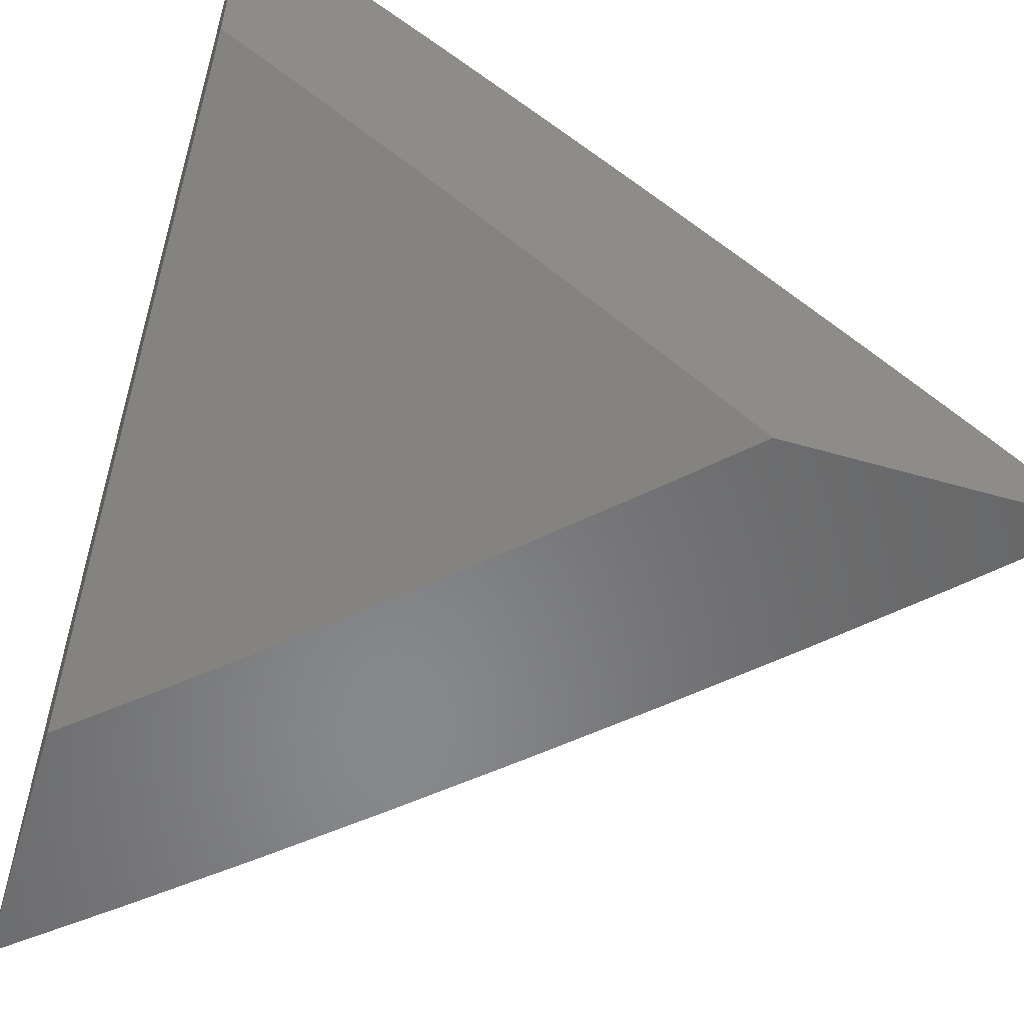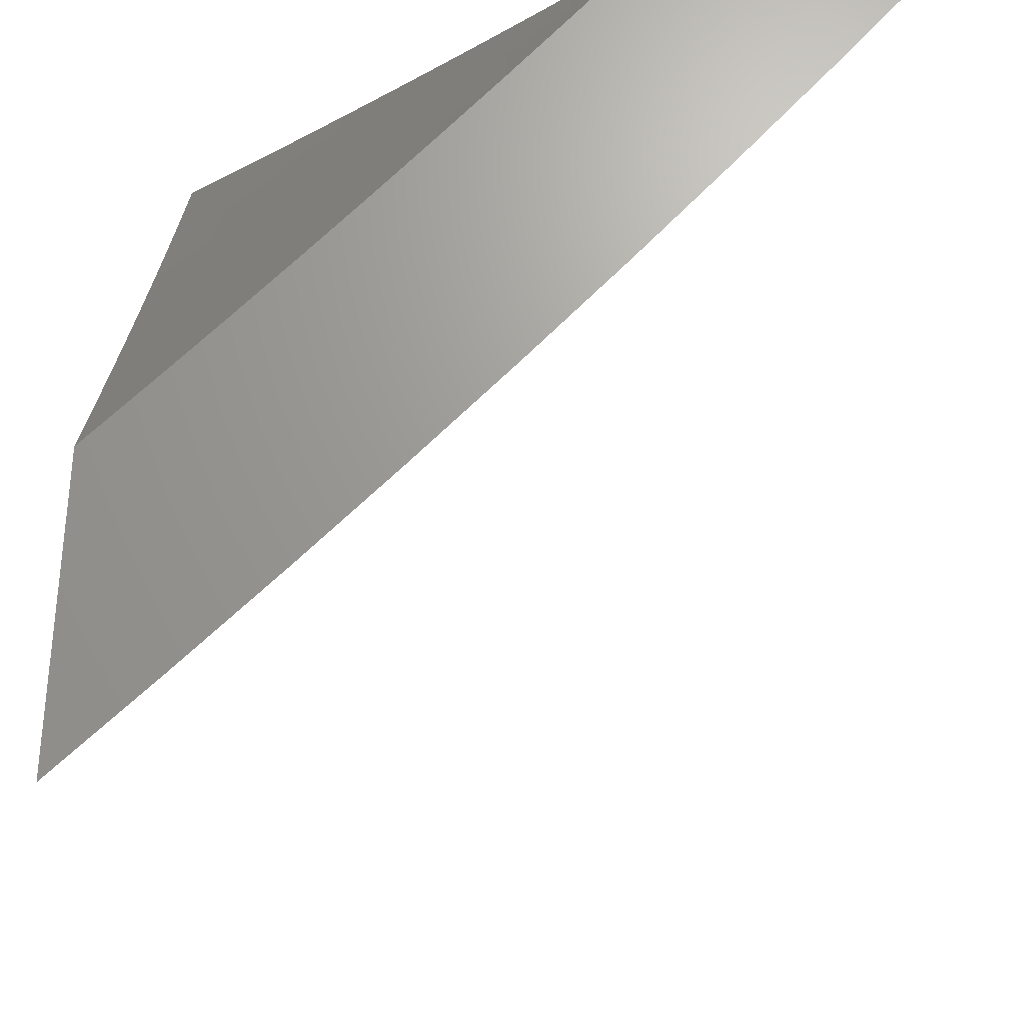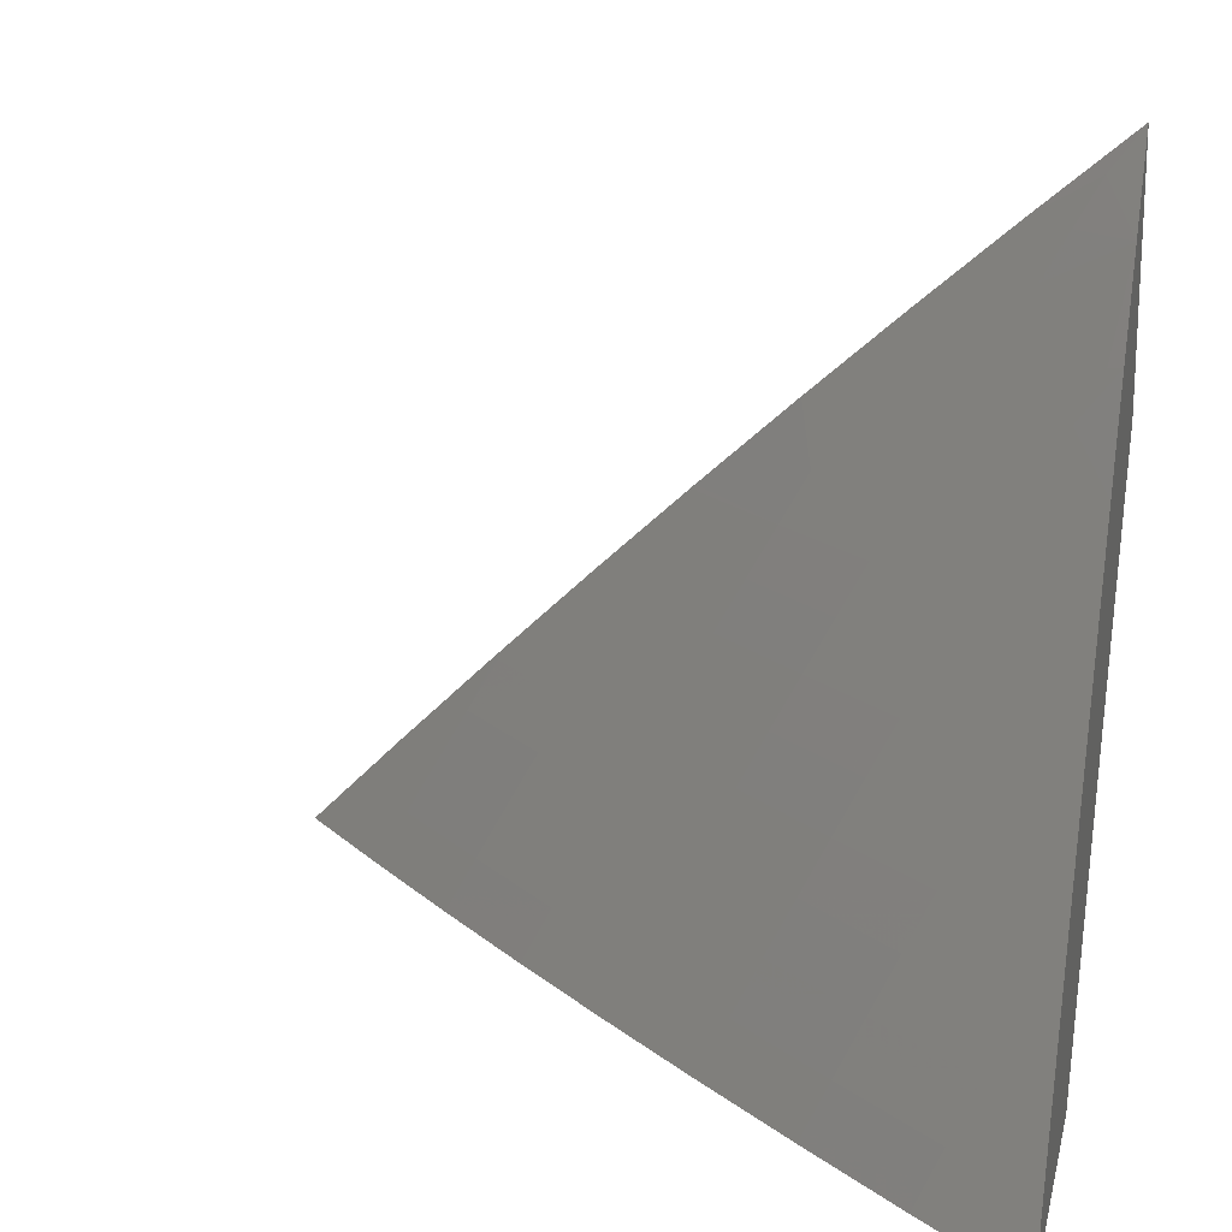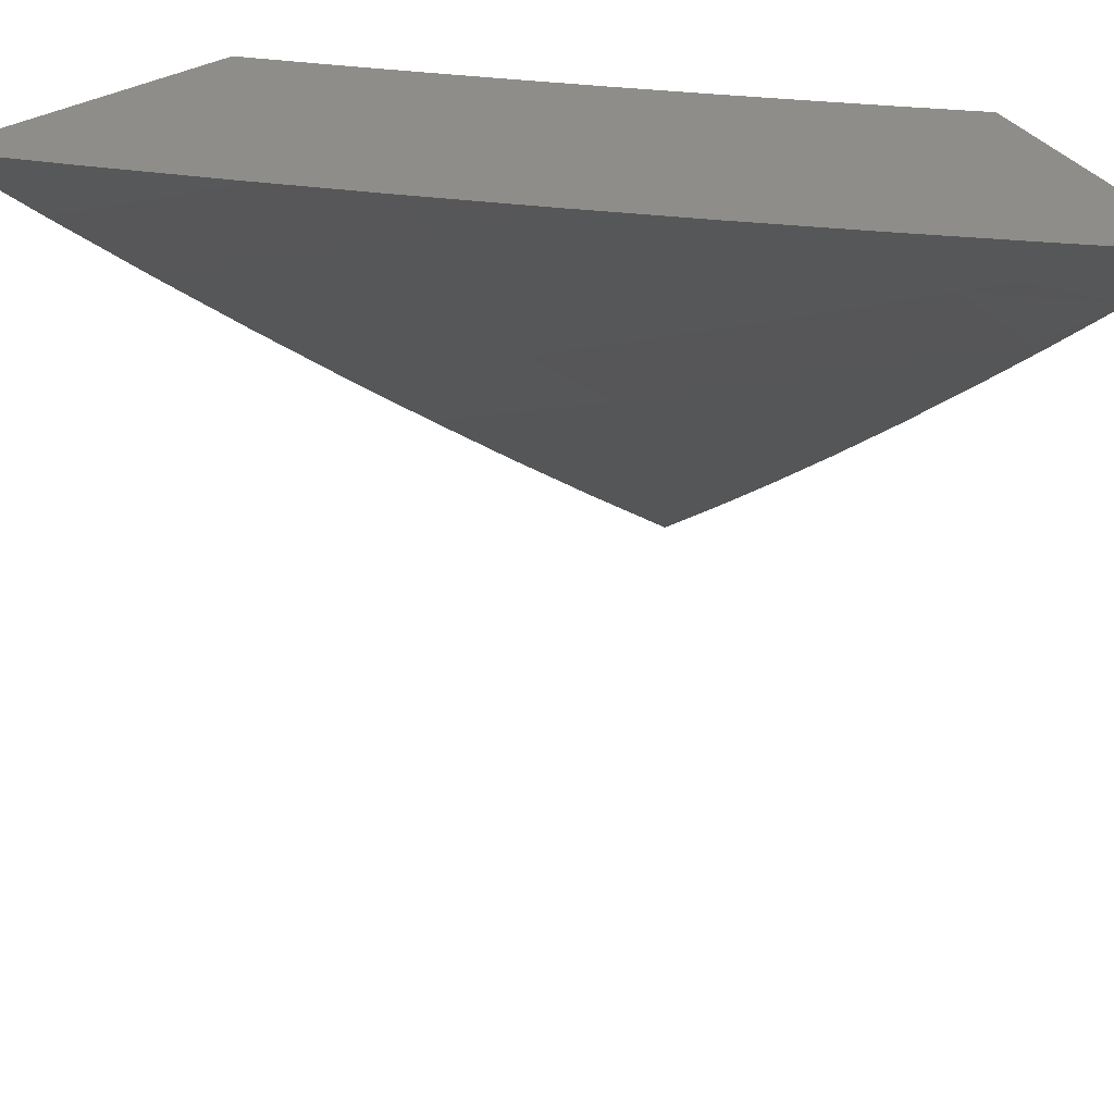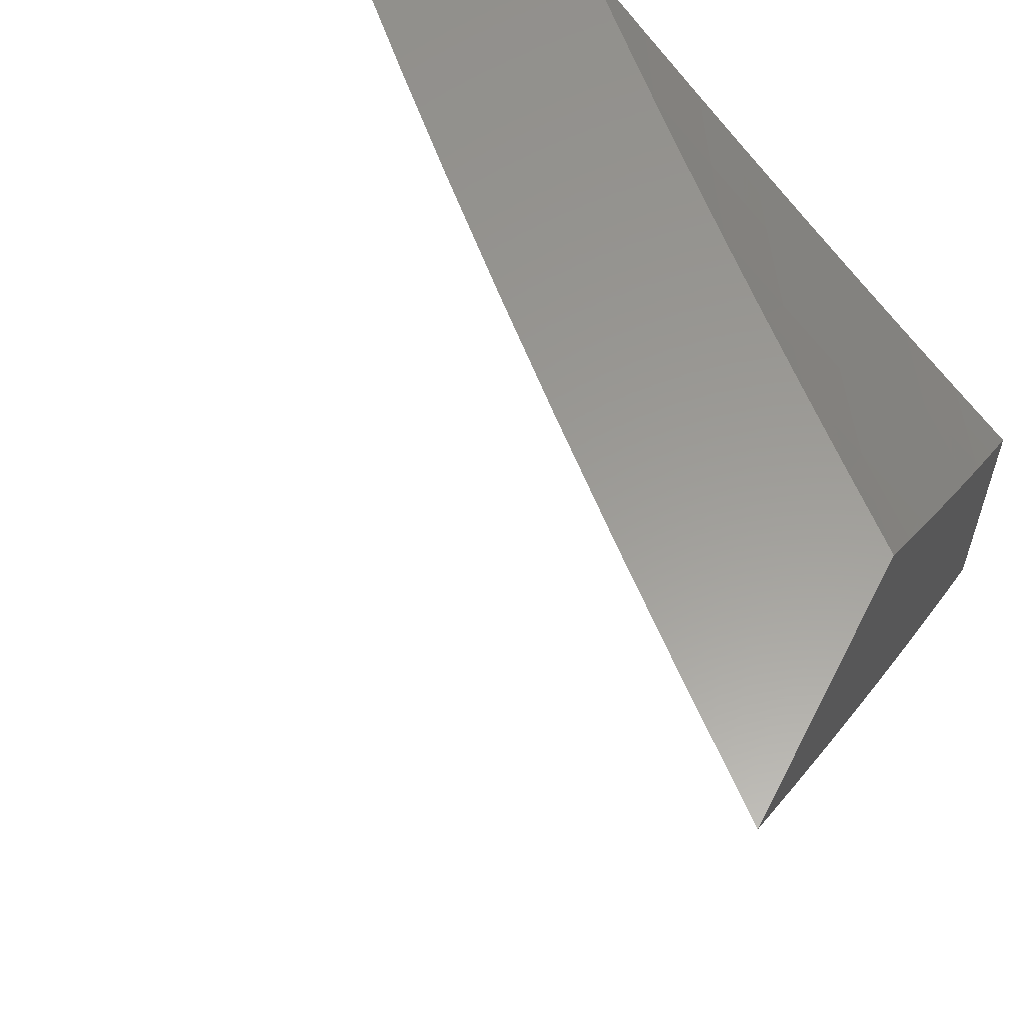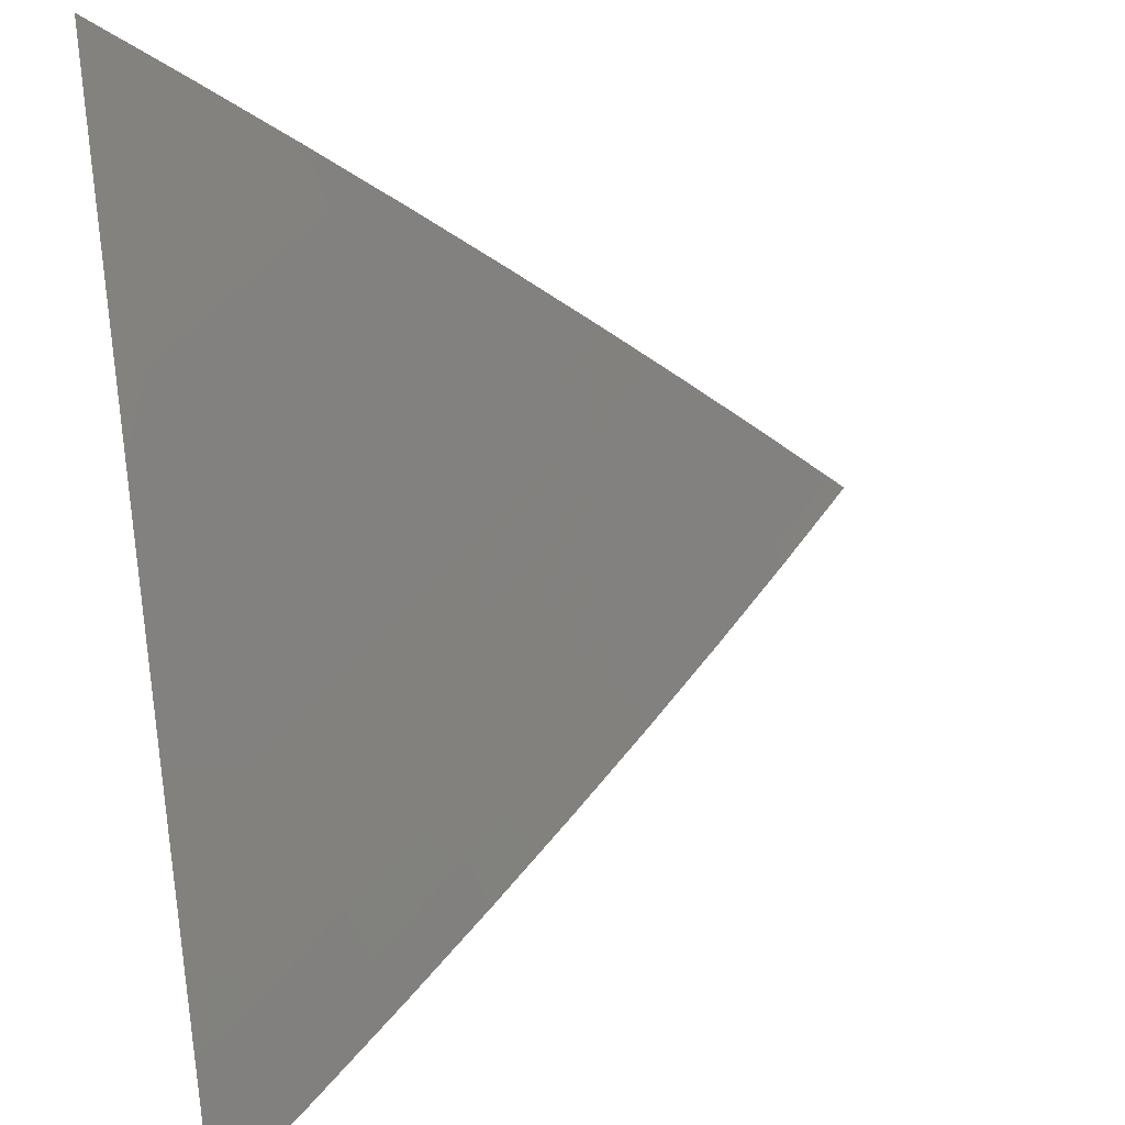
<metadata>
{"format":"stl","ext":"stl","renderer":"f3d","projection":"perspective","resolution":1024,"background":"white","views":[{"elev":-54.6,"azim":163.0,"up":"+Z"},{"elev":68.7,"azim":-87.6,"up":"+Y"},{"elev":18.2,"azim":12.6,"up":"+Z"},{"elev":38.9,"azim":-34.1,"up":"+Y"},{"elev":59.6,"azim":26.9,"up":"+Y"},{"elev":47.3,"azim":-98.9,"up":"+Z"}]}
</metadata>
<code>
# stl→obj: 141 verts, 278 faces
v -6.553 -6 7.075
v -6.629 -6 7
v -6.534 -6.06 7.037
v -6.554 -6.079 7
v -6.458 -6.138 7.037
v -6.477 -6.156 7
v -6.381 -6.214 7.037
v -6.4 -6.233 7
v -6.303 -6.29 7.037
v -6.322 -6.309 7
v -6.224 -6.365 7.037
v -6.243 -6.384 7
v -6.144 -6.438 7.037
v -6.163 -6.458 7
v -6.064 -6.511 7.037
v -6.082 -6.531 7
v -6 -6.53 7.075
v -6 -6.603 7
v -6 -6.457 7.15
v -6.027 -6.472 7.111
v -6.045 -6.491 7.074
v -6.008 -6.452 7.147
v -6 -6.383 7.223
v -6.088 -6.38 7.147
v -6.069 -6.36 7.184
v -6.167 -6.307 7.147
v -6.148 -6.287 7.184
v -6.245 -6.233 7.147
v -6.226 -6.213 7.184
v -6.323 -6.158 7.147
v -6.303 -6.138 7.184
v -6.399 -6.082 7.147
v -6.379 -6.063 7.184
v -6.477 -6 7.15
v -6.399 -6 7.224
v -6.359 -6.044 7.22
v -6.339 -6.025 7.257
v -6.264 -6.1 7.257
v -6.244 -6.08 7.293
v -6.167 -6.155 7.293
v -6.148 -6.135 7.329
v -6.071 -6.208 7.329
v -6.051 -6.188 7.365
v -6 -6.232 7.368
v -6.031 -6.168 7.401
v -6 -6.155 7.439
v -6.011 -6.147 7.437
v -6 -6.078 7.51
v -6.088 -6.075 7.437
v -6.067 -6.055 7.473
v -6.162 -6 7.44
v -6.081 -6 7.51
v -6.047 -6.035 7.508
v -6.027 -6.014 7.544
v -6 -6 7.579
v -6 -6.308 7.296
v -6.031 -6.32 7.257
v -6.05 -6.34 7.22
v -6.012 -6.3 7.293
v -6.164 -6.001 7.437
v -6.242 -6 7.369
v -6.184 -6.021 7.401
v -6.204 -6.041 7.365
v -6.108 -6.095 7.401
v -6.128 -6.115 7.365
v -6.224 -6.061 7.329
v -6.321 -6 7.297
v -6.319 -6.006 7.293
v -6.494 -6.024 7.111
v -6.474 -6.005 7.147
v -6.419 -6.101 7.111
v -6.514 -6.042 7.074
v -6.438 -6.119 7.074
v -6.362 -6.196 7.074
v -6.284 -6.271 7.074
v -6.205 -6.345 7.074
v -6.126 -6.419 7.074
v -6.342 -6.177 7.111
v -6.265 -6.252 7.111
v -6.186 -6.326 7.111
v -6.107 -6.399 7.111
v -6.284 -6.119 7.22
v -6.207 -6.194 7.22
v -6.129 -6.267 7.22
v -6.187 -6.174 7.257
v -6.09 -6.228 7.293
v -6.11 -6.248 7.257
v -6 -6.38 7
v -6.051 -6.334 7
v -6 -6.334 7.047
v -6.027 -6.309 7.046
v -6 -6.287 7.093
v -6.004 -6.284 7.092
v -6 -6.24 7.139
v -6.054 -6.238 7.092
v -6.03 -6.214 7.138
v -6.104 -6.192 7.092
v -6.08 -6.167 7.138
v -6.153 -6.145 7.092
v -6.129 -6.12 7.138
v -6.202 -6.097 7.092
v -6.178 -6.073 7.138
v -6.251 -6.05 7.092
v -6.226 -6.026 7.138
v -6.251 -6 7.139
v -6.201 -6.002 7.184
v -6.201 -6 7.185
v -6.151 -6 7.23
v -6.101 -6.287 7
v -6.078 -6.263 7.046
v -6.152 -6.24 7
v -6.128 -6.216 7.046
v -6.202 -6.193 7
v -6.177 -6.169 7.046
v -6.251 -6.145 7
v -6.227 -6.122 7.046
v -6.3 -6.097 7
v -6.276 -6.074 7.046
v -6.349 -6.049 7
v -6.324 -6.025 7.046
v -6.299 -6.002 7.092
v -6.3 -6 7.093
v -6.349 -6 7.047
v -6.397 -6 7
v -6.101 -6 7.276
v -6.128 -6.024 7.229
v -6.153 -6.049 7.184
v -6.055 -6.046 7.274
v -6.051 -6 7.32
v -6.029 -6.021 7.32
v -6 -6 7.365
v -6 -6.049 7.32
v -6 -6.097 7.275
v -6.006 -6.092 7.274
v -6.031 -6.118 7.229
v -6 -6.145 7.23
v -6.055 -6.142 7.184
v -6.006 -6.189 7.184
v -6 -6.193 7.185
v -6.104 -6.096 7.184
v -6.079 -6.071 7.229
f 1 2 3
f 3 2 4
f 3 4 5
f 5 4 6
f 5 6 7
f 7 6 8
f 7 8 9
f 9 8 10
f 9 10 11
f 11 10 12
f 11 12 13
f 13 12 14
f 13 14 15
f 15 14 16
f 15 16 17
f 17 16 18
f 19 20 17
f 17 20 21
f 17 21 15
f 15 21 13
f 20 19 22
f 22 19 23
f 22 23 24
f 24 23 25
f 24 25 26
f 26 25 27
f 26 27 28
f 28 27 29
f 28 29 30
f 30 29 31
f 30 31 32
f 32 31 33
f 32 33 34
f 34 33 35
f 35 33 36
f 35 36 37
f 37 36 38
f 37 38 39
f 39 38 40
f 39 40 41
f 41 40 42
f 41 42 43
f 43 42 44
f 43 44 45
f 45 44 46
f 45 46 47
f 47 46 48
f 47 48 49
f 49 48 50
f 49 50 51
f 51 50 52
f 52 50 53
f 52 53 54
f 54 53 48
f 54 48 55
f 56 57 23
f 23 57 58
f 23 58 25
f 25 58 27
f 57 56 59
f 59 56 44
f 59 44 42
f 55 52 54
f 49 51 60
f 60 51 61
f 60 61 62
f 62 61 63
f 62 63 64
f 64 63 65
f 64 65 45
f 45 65 43
f 63 61 66
f 66 61 67
f 66 67 39
f 39 67 68
f 39 68 37
f 37 68 67
f 37 67 35
f 1 69 34
f 34 69 70
f 34 70 32
f 32 70 69
f 32 69 71
f 71 69 72
f 71 72 73
f 73 72 3
f 73 3 5
f 69 1 72
f 72 1 3
f 73 5 74
f 74 5 7
f 74 7 75
f 75 7 9
f 75 9 76
f 76 9 11
f 76 11 77
f 77 11 13
f 77 13 21
f 30 32 71
f 71 73 78
f 78 73 74
f 78 74 79
f 79 74 75
f 79 75 80
f 80 75 76
f 80 76 81
f 81 76 77
f 81 77 20
f 20 77 21
f 36 33 82
f 82 33 31
f 82 31 83
f 83 31 29
f 83 29 84
f 84 29 27
f 84 27 58
f 28 30 78
f 78 30 71
f 28 78 79
f 36 82 38
f 38 82 85
f 38 85 40
f 40 85 86
f 40 86 42
f 42 86 59
f 85 82 83
f 65 63 66
f 65 66 41
f 41 66 39
f 49 60 62
f 49 62 64
f 26 28 79
f 26 79 80
f 85 83 87
f 87 83 84
f 87 84 57
f 57 84 58
f 43 65 41
f 47 49 64
f 47 64 45
f 48 53 50
f 24 26 80
f 24 80 81
f 59 86 87
f 87 86 85
f 59 87 57
f 22 24 81
f 22 81 20
f 88 89 90
f 90 89 91
f 90 91 92
f 92 91 93
f 92 93 94
f 94 93 95
f 94 95 96
f 96 95 97
f 96 97 98
f 98 97 99
f 98 99 100
f 100 99 101
f 100 101 102
f 102 101 103
f 102 103 104
f 104 103 105
f 104 105 106
f 106 105 107
f 106 107 108
f 89 109 91
f 91 109 110
f 91 110 93
f 93 110 95
f 109 111 110
f 110 111 112
f 110 112 95
f 95 112 97
f 111 113 112
f 112 113 114
f 112 114 97
f 97 114 99
f 113 115 114
f 114 115 116
f 114 116 99
f 99 116 101
f 115 117 116
f 116 117 118
f 116 118 101
f 101 118 103
f 117 119 118
f 118 119 120
f 118 120 103
f 103 120 121
f 103 121 105
f 105 121 122
f 122 121 123
f 123 121 120
f 123 120 119
f 119 124 123
f 125 126 108
f 108 126 127
f 108 127 106
f 106 127 104
f 126 125 128
f 128 125 129
f 128 129 130
f 130 129 131
f 130 131 132
f 133 134 132
f 132 134 128
f 132 128 130
f 134 133 135
f 135 133 136
f 135 136 137
f 137 136 138
f 137 138 98
f 98 138 96
f 136 139 138
f 138 139 96
f 139 94 96
f 98 100 137
f 137 100 140
f 137 140 135
f 135 140 141
f 135 141 134
f 134 141 128
f 100 102 140
f 140 102 127
f 140 127 141
f 141 127 126
f 141 126 128
f 104 127 102
f 55 48 131
f 131 48 46
f 131 46 132
f 132 46 133
f 133 46 44
f 133 44 136
f 136 44 56
f 136 56 139
f 139 56 94
f 94 56 23
f 94 23 92
f 92 23 19
f 92 19 90
f 90 19 88
f 88 19 17
f 88 17 18
f 18 16 88
f 88 16 14
f 88 14 89
f 89 14 109
f 109 14 12
f 109 12 111
f 111 12 10
f 111 10 113
f 113 10 115
f 115 10 8
f 115 8 117
f 117 8 6
f 117 6 119
f 119 6 124
f 124 6 4
f 124 4 2
f 2 1 124
f 124 1 34
f 124 34 123
f 123 34 122
f 122 34 35
f 122 35 105
f 105 35 67
f 105 67 107
f 107 67 108
f 108 67 61
f 108 61 125
f 125 61 51
f 125 51 129
f 129 51 131
f 131 51 52
f 131 52 55

</code>
